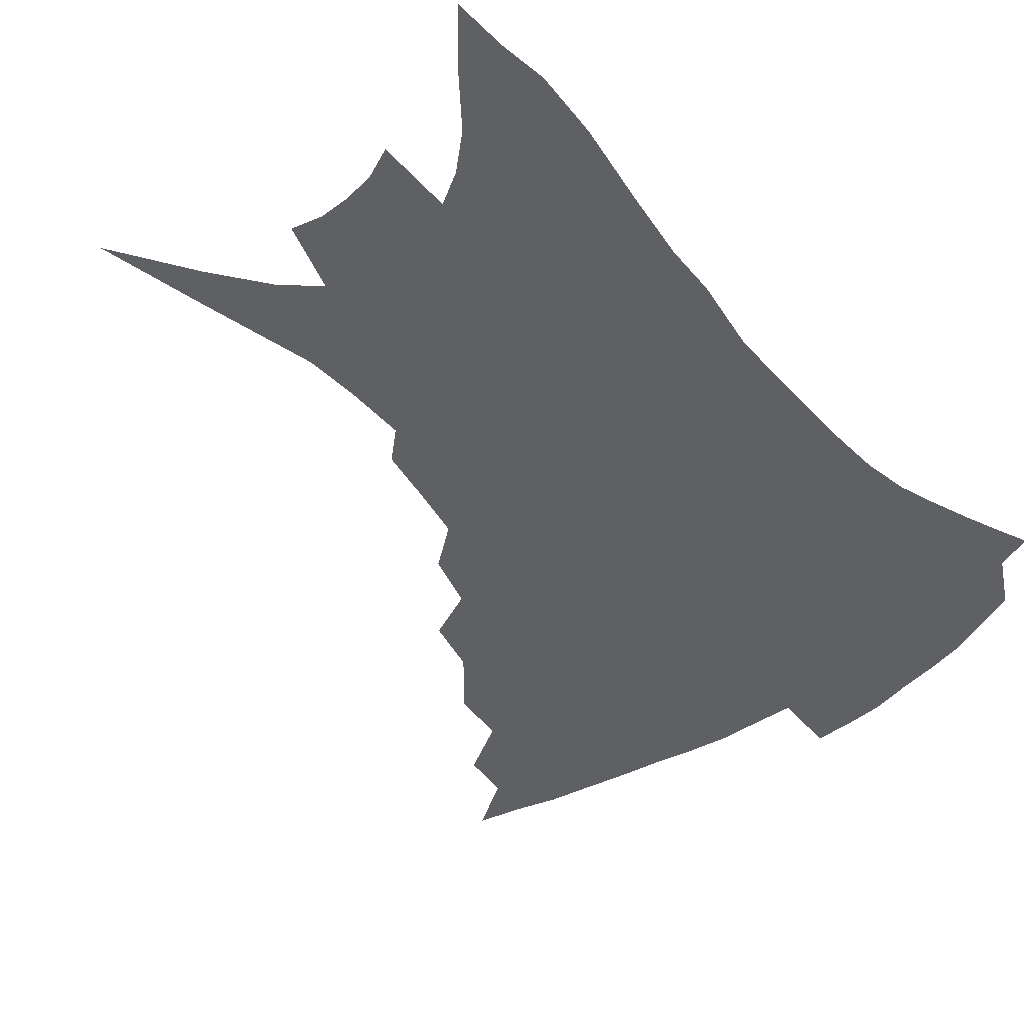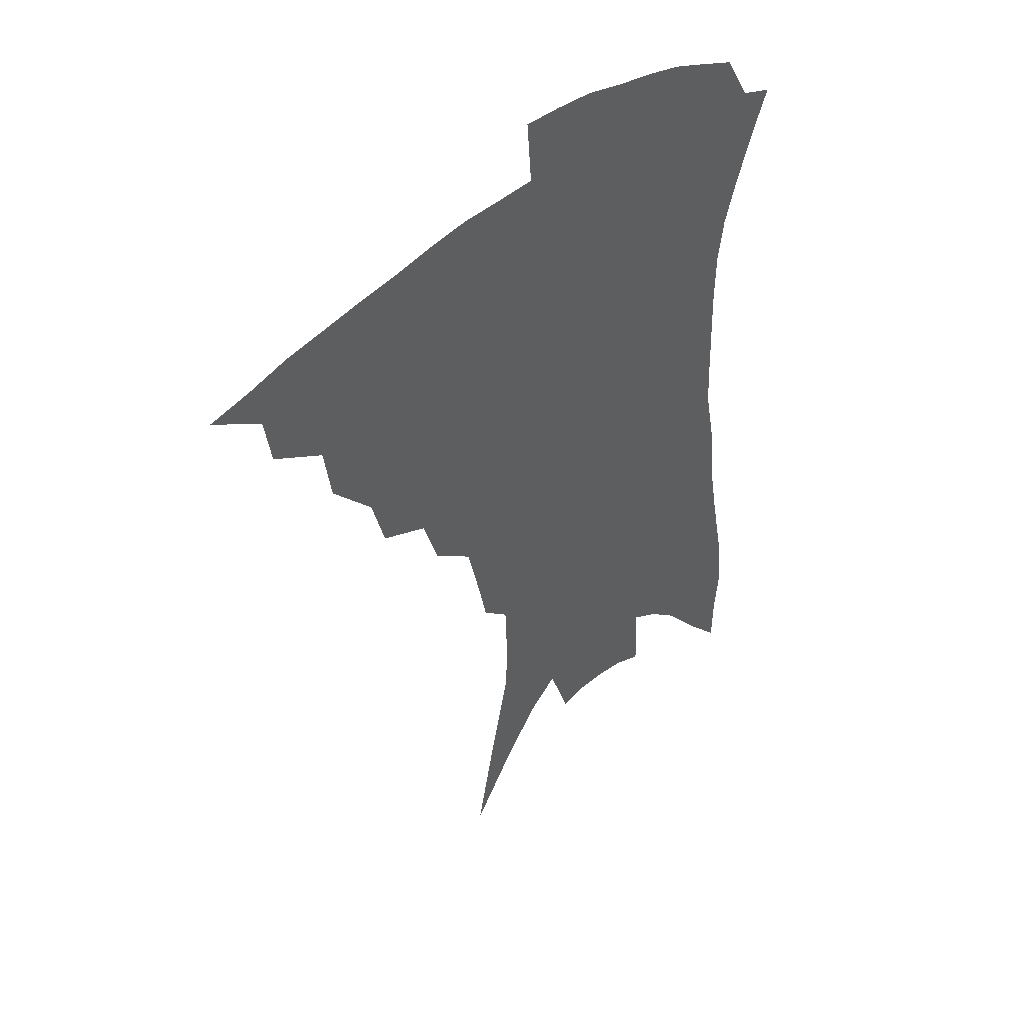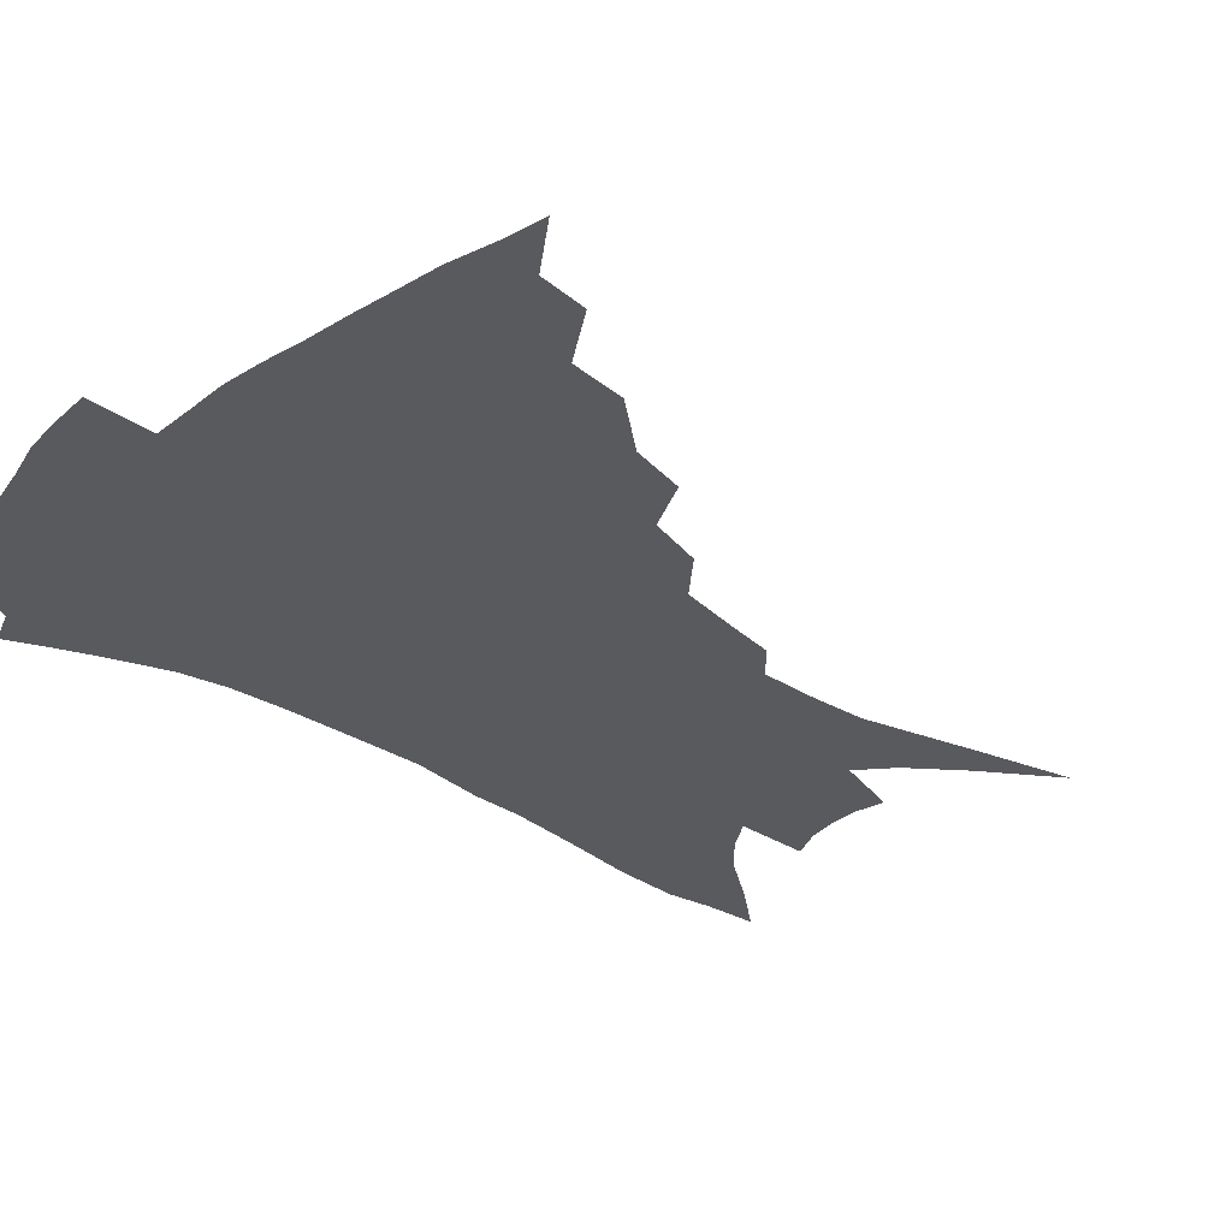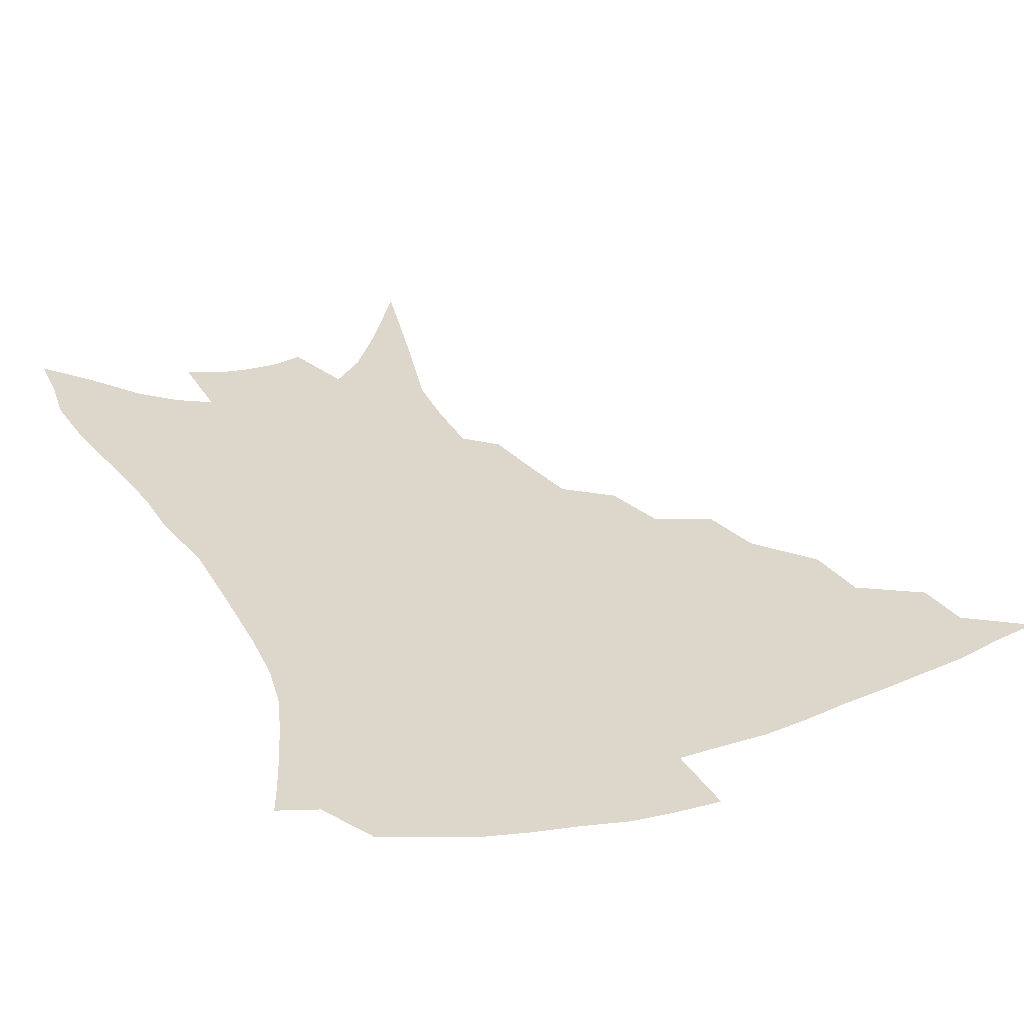
<metadata>
{"format":"obj","ext":"obj","renderer":"f3d","projection":"perspective","resolution":1024,"background":"white","views":[{"elev":-43.2,"azim":40.7,"up":"+Z"},{"elev":46.1,"azim":-43.5,"up":"+Y"},{"elev":-31.3,"azim":-130.6,"up":"+Z"},{"elev":30.7,"azim":157.5,"up":"+Z"}]}
</metadata>
<code>
v 444.3 374.3 0
v 465.3 345.6 0
v 462.7 362.3 0
v 459.2 377.5 0
v 487 315.4 0
v 484.1 334.6 0
v 480.9 351 0
v 477.4 365.8 0
v 473.9 381.7 0
v 507.4 279.1 0
v 502.3 297.9 0
v 501.8 324.6 0
v 498.7 340.4 0
v 495.2 354.7 0
v 491.8 369.3 0
v 489 384.3 0
v 530.6 253 0
v 524.6 271.7 0
v 520.2 292.6 0
v 518.5 315.6 0
v 515.2 329.6 0
v 512.3 343.9 0
v 509.6 357.9 0
v 506.9 372 0
v 503.8 386.9 0
v 553.2 205.2 0
v 549.7 221.9 0
v 545.1 242.1 0
v 539.8 264.8 0
v 536 285.1 0
v 532.9 302.3 0
v 530.9 320.3 0
v 528.4 333.6 0
v 525.7 346.9 0
v 523.3 360.5 0
v 520.9 374.5 0
v 518.4 389.1 0
v 548.6 82.26 0
v 555.3 117.1 0
v 563.5 156.9 0
v 564 175.3 0
v 563.2 196.3 0
v 560.8 215.1 0
v 557.4 235.6 0
v 553.3 252 0
v 549.8 275.7 0
v 547 291.5 0
v 544.7 307.6 0
v 543.1 323.1 0
v 541.2 336.5 0
v 538.8 349.3 0
v 536.9 362.7 0
v 535 376.6 0
v 532.7 391.9 0
v 565 108.7 0
v 570.5 141.9 0
v 572.7 164.9 0
v 572.7 186.7 0
v 571.5 209.6 0
v 568.8 227.3 0
v 565.5 241.6 0
v 562.6 263.5 0
v 559.9 280.1 0
v 558 297.1 0
v 556.6 312.8 0
v 555.3 326.4 0
v 554.1 338.9 0
v 552.8 351.6 0
v 550.4 364.5 0
v 549.3 378 0
v 546.8 393.9 0
v 578 126.9 0
v 581.6 155.2 0
v 581.7 174.6 0
v 580.9 196.7 0
v 579.6 217.1 0
v 577 233.7 0
v 574.4 250.5 0
v 572.2 270.7 0
v 570.4 286.5 0
v 569 301.3 0
v 567.8 314.8 0
v 566.6 327.2 0
v 567.3 342.1 0
v 565.9 353.4 0
v 565.2 365.6 0
v 563 379.3 0
v 561.2 394.1 0
v 589 137 0
v 590.9 162.3 0
v 590.2 183.8 0
v 588.6 201 0
v 587.9 220.9 0
v 585.2 239.4 0
v 583.4 255.2 0
v 581.7 276 0
v 580.3 288.5 0
v 579.5 303.5 0
v 579.5 318.5 0
v 578.6 330.1 0
v 578.5 342.3 0
v 578 354.2 0
v 577.5 366.5 0
v 576.6 379.2 0
v 574.9 394.6 0
v 573.2 417.1 0
v 597 114.1 0
v 599.1 143.7 0
v 599.4 164.3 0
v 598.3 185.2 0
v 597.8 191.6 0
v 595.7 224.2 0
v 594 238.4 0
v 592.2 261.6 0
v 591.1 277.1 0
v 590.5 292.5 0
v 590 305.9 0
v 590.1 319.9 0
v 590.4 332.2 0
v 590.2 342.9 0
v 590.5 354.9 0
v 590.1 367 0
v 589.3 380.4 0
v 588.1 396.6 0
v 586.6 416.7 0
v 607.3 116.7 0
v 608.3 144.3 0
v 608.1 167.5 0
v 607.1 185.8 0
v 606.1 208.9 0
v 603.8 227.9 0
v 602.7 243.6 0
v 601.3 261.9 0
v 600.5 278.4 0
v 600.1 292.4 0
v 600.1 305 0
v 600.5 319.4 0
v 601 331.5 0
v 601.9 343.5 0
v 602.2 354.9 0
v 602.6 366.7 0
v 602.2 380.3 0
v 601.6 395.6 0
v 600.1 415.6 0
v 617.7 116.5 0
v 617.7 143.9 0
v 616.7 168.6 0
v 615.7 189.6 0
v 614.3 209.7 0
v 612.6 226.2 0
v 611.1 246.9 0
v 610.4 261.4 0
v 609.7 278.3 0
v 609.7 292.6 0
v 610.1 306.7 0
v 610.8 319.5 0
v 612 332.1 0
v 613 343.2 0
v 613.9 354.3 0
v 614.7 366.1 0
v 615.2 378.8 0
v 615.5 392.6 0
v 614.1 412.1 0
v 628 115 0
v 627.4 138.9 0
v 625.7 166.3 0
v 624.2 188.5 0
v 622.7 209.3 0
v 620.9 229.3 0
v 620.3 243.7 0
v 619.1 262.1 0
v 618.8 277.4 0
v 618.9 292.5 0
v 619.7 305.1 0
v 620.8 318.7 0
v 622.1 331.1 0
v 623.6 341.8 0
v 625.9 353.5 0
v 627.4 364.5 0
v 627.9 376.8 0
v 628.6 390.2 0
v 627.4 409.5 0
v 638.4 110.5 0
v 637.2 136.4 0
v 635.2 162.3 0
v 632.7 189.1 0
v 631.5 206.7 0
v 630.2 224.5 0
v 629.2 241.5 0
v 628.4 258.4 0
v 628.2 273.4 0
v 628.4 288.8 0
v 629 303.4 0
v 630.3 318.9 0
v 632.1 329.3 0
v 633.8 339.6 0
v 636.8 352.4 0
v 638.7 362.9 0
v 640.3 374.1 0
v 641.8 385.8 0
v 640.6 406.2 0
v 647.9 130.2 0
v 645.5 155.5 0
v 642.8 180.8 0
v 640.8 201.8 0
v 638.9 221.7 0
v 638.2 238 0
v 637.6 254 0
v 637.8 268.1 0
v 637.4 286.2 0
v 638.1 302.2 0
v 639.7 315 0
v 641.7 327.6 0
v 644.2 338.7 0
v 646.9 350.1 0
v 649.5 360.8 0
v 651.7 371.7 0
v 653.5 383.6 0
v 654 400.8 0
v 659.4 120.2 0
v 657.1 144.3 0
v 653.6 171.3 0
v 652.3 190.3 0
v 649.2 213.4 0
v 648.1 231.2 0
v 647.3 248.1 0
v 646.9 264.1 0
v 646.6 281.1 0
v 647.2 297.3 0
v 648.9 310.2 0
v 650.7 325.3 0
v 653.7 335.7 0
v 656.8 347.8 0
v 660 358.3 0
v 663 369 0
v 665.2 381.4 0
v 667.2 395.3 0
v 673.6 102.1 0
v 670.8 128 0
v 666.7 155.7 0
v 664.5 177.6 0
v 661 201.3 0
v 659.7 219.4 0
v 659.4 235.5 0
v 657.5 255 0
v 656.3 273.9 0
v 657 288.9 0
v 658 304.3 0
v 659.5 320.1 0
v 662.9 330.9 0
v 666.3 344.4 0
v 670.3 354.8 0
v 674 366 0
v 676.9 378.1 0
v 687.2 86.84 0
v 687.4 105.2 0
v 689 121.1 0
v 686.7 143.7 0
v 681.4 171.4 0
v 677.3 195.4 0
v 676 213.1 0
v 671.2 238.4 0
v 670.5 255.3 0
v 669.9 272.5 0
v 669.4 290.8 0
v 669.7 309 0
v 671.9 324.6 0
v 675.7 337.4 0
v 680.4 351.2 0
v 684.6 362.8 0
v 688.9 373.6 0
v 721 391 0
f 3 4 1
f 6 7 2
f 2 7 3
f 7 8 3
f 3 8 4
f 8 9 4
f 11 12 5
f 5 12 6
f 12 13 6
f 6 13 7
f 13 14 7
f 7 14 8
f 14 15 8
f 8 15 9
f 15 16 9
f 18 19 10
f 10 19 11
f 19 20 11
f 11 20 12
f 20 21 12
f 12 21 13
f 21 22 13
f 13 22 14
f 22 23 14
f 14 23 15
f 23 24 15
f 15 24 16
f 24 25 16
f 28 29 17
f 17 29 18
f 29 30 18
f 18 30 19
f 30 31 19
f 19 31 20
f 31 32 20
f 20 32 21
f 32 33 21
f 21 33 22
f 33 34 22
f 22 34 23
f 34 35 23
f 23 35 24
f 35 36 24
f 24 36 25
f 36 37 25
f 42 43 26
f 26 43 27
f 43 44 27
f 27 44 28
f 44 45 28
f 28 45 29
f 45 46 29
f 29 46 30
f 46 47 30
f 30 47 31
f 47 48 31
f 31 48 32
f 48 49 32
f 32 49 33
f 49 50 33
f 33 50 34
f 50 51 34
f 34 51 35
f 51 52 35
f 35 52 36
f 52 53 36
f 36 53 37
f 53 54 37
f 38 55 39
f 55 56 39
f 39 56 40
f 56 57 40
f 40 57 41
f 57 58 41
f 41 58 42
f 58 59 42
f 42 59 43
f 59 60 43
f 43 60 44
f 60 61 44
f 44 61 45
f 61 62 45
f 45 62 46
f 62 63 46
f 46 63 47
f 63 64 47
f 47 64 48
f 64 65 48
f 48 65 49
f 65 66 49
f 49 66 50
f 66 67 50
f 50 67 51
f 67 68 51
f 51 68 52
f 68 69 52
f 52 69 53
f 69 70 53
f 53 70 54
f 70 71 54
f 55 72 56
f 72 73 56
f 56 73 57
f 73 74 57
f 57 74 58
f 74 75 58
f 58 75 59
f 75 76 59
f 59 76 60
f 76 77 60
f 60 77 61
f 77 78 61
f 61 78 62
f 78 79 62
f 62 79 63
f 79 80 63
f 63 80 64
f 80 81 64
f 64 81 65
f 81 82 65
f 65 82 66
f 82 83 66
f 66 83 67
f 83 84 67
f 67 84 68
f 84 85 68
f 68 85 69
f 85 86 69
f 69 86 70
f 86 87 70
f 70 87 71
f 87 88 71
f 72 89 73
f 89 90 73
f 73 90 74
f 90 91 74
f 74 91 75
f 91 92 75
f 75 92 76
f 92 93 76
f 76 93 77
f 93 94 77
f 77 94 78
f 94 95 78
f 78 95 79
f 95 96 79
f 79 96 80
f 96 97 80
f 80 97 81
f 97 98 81
f 81 98 82
f 98 99 82
f 82 99 83
f 99 100 83
f 83 100 84
f 100 101 84
f 84 101 85
f 101 102 85
f 85 102 86
f 102 103 86
f 86 103 87
f 103 104 87
f 87 104 88
f 104 105 88
f 107 108 89
f 89 108 90
f 108 109 90
f 90 109 91
f 109 110 91
f 91 110 92
f 110 111 92
f 92 111 93
f 111 112 93
f 93 112 94
f 112 113 94
f 94 113 95
f 113 114 95
f 95 114 96
f 114 115 96
f 96 115 97
f 115 116 97
f 97 116 98
f 116 117 98
f 98 117 99
f 117 118 99
f 99 118 100
f 118 119 100
f 100 119 101
f 119 120 101
f 101 120 102
f 120 121 102
f 102 121 103
f 121 122 103
f 103 122 104
f 122 123 104
f 104 123 105
f 123 124 105
f 105 124 106
f 124 125 106
f 107 126 108
f 126 127 108
f 108 127 109
f 127 128 109
f 109 128 110
f 128 129 110
f 110 129 111
f 129 130 111
f 111 130 112
f 130 131 112
f 112 131 113
f 131 132 113
f 113 132 114
f 132 133 114
f 114 133 115
f 133 134 115
f 115 134 116
f 134 135 116
f 116 135 117
f 135 136 117
f 117 136 118
f 136 137 118
f 118 137 119
f 137 138 119
f 119 138 120
f 138 139 120
f 120 139 121
f 139 140 121
f 121 140 122
f 140 141 122
f 122 141 123
f 141 142 123
f 123 142 124
f 142 143 124
f 124 143 125
f 143 144 125
f 126 145 127
f 145 146 127
f 127 146 128
f 146 147 128
f 128 147 129
f 147 148 129
f 129 148 130
f 148 149 130
f 130 149 131
f 149 150 131
f 131 150 132
f 150 151 132
f 132 151 133
f 151 152 133
f 133 152 134
f 152 153 134
f 134 153 135
f 153 154 135
f 135 154 136
f 154 155 136
f 136 155 137
f 155 156 137
f 137 156 138
f 156 157 138
f 138 157 139
f 157 158 139
f 139 158 140
f 158 159 140
f 140 159 141
f 159 160 141
f 141 160 142
f 160 161 142
f 142 161 143
f 161 162 143
f 143 162 144
f 162 163 144
f 145 164 146
f 164 165 146
f 146 165 147
f 165 166 147
f 147 166 148
f 166 167 148
f 148 167 149
f 167 168 149
f 149 168 150
f 168 169 150
f 150 169 151
f 169 170 151
f 151 170 152
f 170 171 152
f 152 171 153
f 171 172 153
f 153 172 154
f 172 173 154
f 154 173 155
f 173 174 155
f 155 174 156
f 174 175 156
f 156 175 157
f 175 176 157
f 157 176 158
f 176 177 158
f 158 177 159
f 177 178 159
f 159 178 160
f 178 179 160
f 160 179 161
f 179 180 161
f 161 180 162
f 180 181 162
f 162 181 163
f 181 182 163
f 164 183 165
f 183 184 165
f 165 184 166
f 184 185 166
f 166 185 167
f 185 186 167
f 167 186 168
f 186 187 168
f 168 187 169
f 187 188 169
f 169 188 170
f 188 189 170
f 170 189 171
f 189 190 171
f 171 190 172
f 190 191 172
f 172 191 173
f 191 192 173
f 173 192 174
f 192 193 174
f 174 193 175
f 193 194 175
f 175 194 176
f 194 195 176
f 176 195 177
f 195 196 177
f 177 196 178
f 196 197 178
f 178 197 179
f 197 198 179
f 179 198 180
f 198 199 180
f 180 199 181
f 199 200 181
f 181 200 182
f 200 201 182
f 184 202 185
f 202 203 185
f 185 203 186
f 203 204 186
f 186 204 187
f 204 205 187
f 187 205 188
f 205 206 188
f 188 206 189
f 206 207 189
f 189 207 190
f 207 208 190
f 190 208 191
f 208 209 191
f 191 209 192
f 209 210 192
f 192 210 193
f 210 211 193
f 193 211 194
f 211 212 194
f 194 212 195
f 212 213 195
f 195 213 196
f 213 214 196
f 196 214 197
f 214 215 197
f 197 215 198
f 215 216 198
f 198 216 199
f 216 217 199
f 199 217 200
f 217 218 200
f 200 218 201
f 218 219 201
f 202 220 203
f 220 221 203
f 203 221 204
f 221 222 204
f 204 222 205
f 222 223 205
f 205 223 206
f 223 224 206
f 206 224 207
f 224 225 207
f 207 225 208
f 225 226 208
f 208 226 209
f 226 227 209
f 209 227 210
f 227 228 210
f 210 228 211
f 228 229 211
f 211 229 212
f 229 230 212
f 212 230 213
f 230 231 213
f 213 231 214
f 231 232 214
f 214 232 215
f 232 233 215
f 215 233 216
f 233 234 216
f 216 234 217
f 234 235 217
f 217 235 218
f 235 236 218
f 218 236 219
f 236 237 219
f 220 238 221
f 238 239 221
f 221 239 222
f 239 240 222
f 222 240 223
f 240 241 223
f 223 241 224
f 241 242 224
f 224 242 225
f 242 243 225
f 225 243 226
f 243 244 226
f 226 244 227
f 244 245 227
f 227 245 228
f 245 246 228
f 228 246 229
f 246 247 229
f 229 247 230
f 247 248 230
f 230 248 231
f 248 249 231
f 231 249 232
f 249 250 232
f 232 250 233
f 250 251 233
f 233 251 234
f 251 252 234
f 234 252 235
f 252 253 235
f 235 253 236
f 253 254 236
f 236 254 237
f 238 255 239
f 255 256 239
f 239 256 240
f 256 257 240
f 240 257 241
f 257 258 241
f 241 258 242
f 258 259 242
f 242 259 243
f 259 260 243
f 243 260 244
f 260 261 244
f 244 261 245
f 261 262 245
f 245 262 246
f 262 263 246
f 246 263 247
f 263 264 247
f 247 264 248
f 264 265 248
f 248 265 249
f 265 266 249
f 249 266 250
f 266 267 250
f 250 267 251
f 267 268 251
f 251 268 252
f 268 269 252
f 252 269 253
f 269 270 253
f 253 270 254
f 270 271 254

</code>
